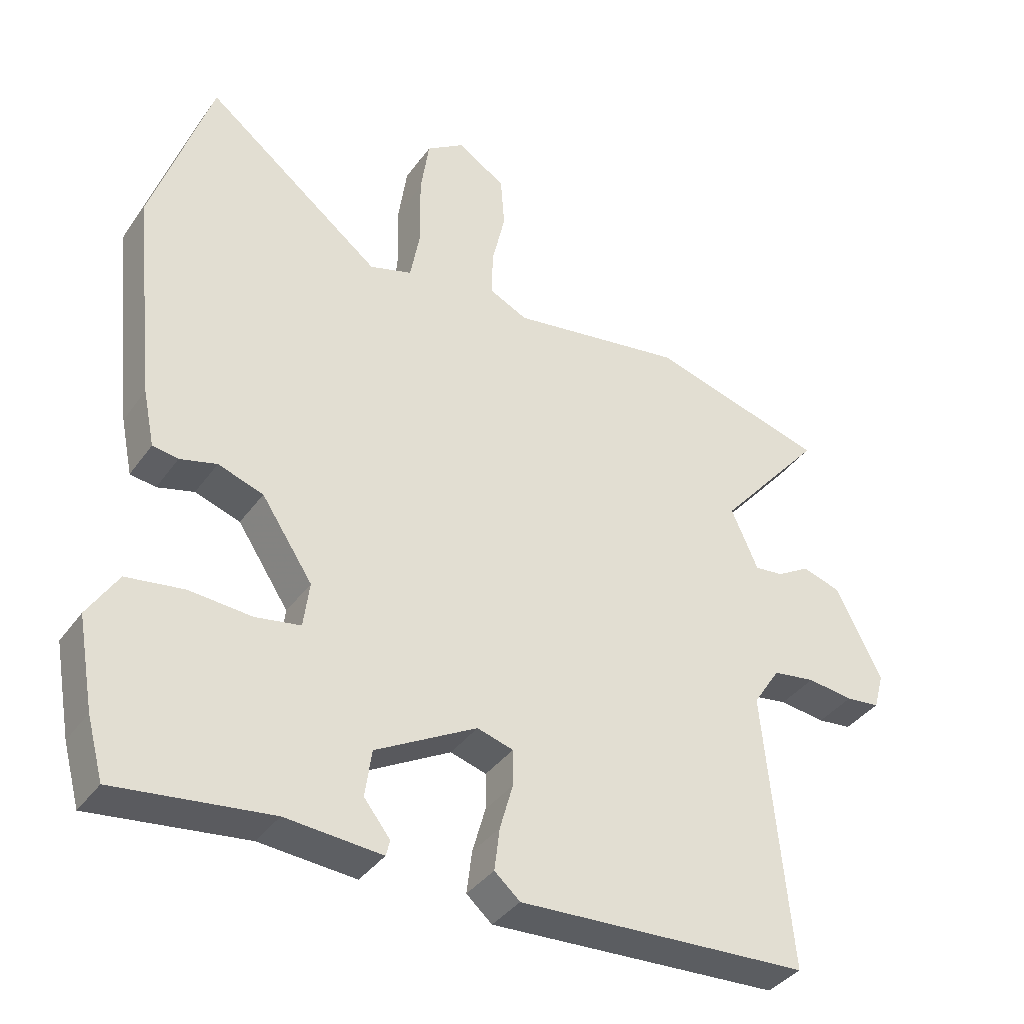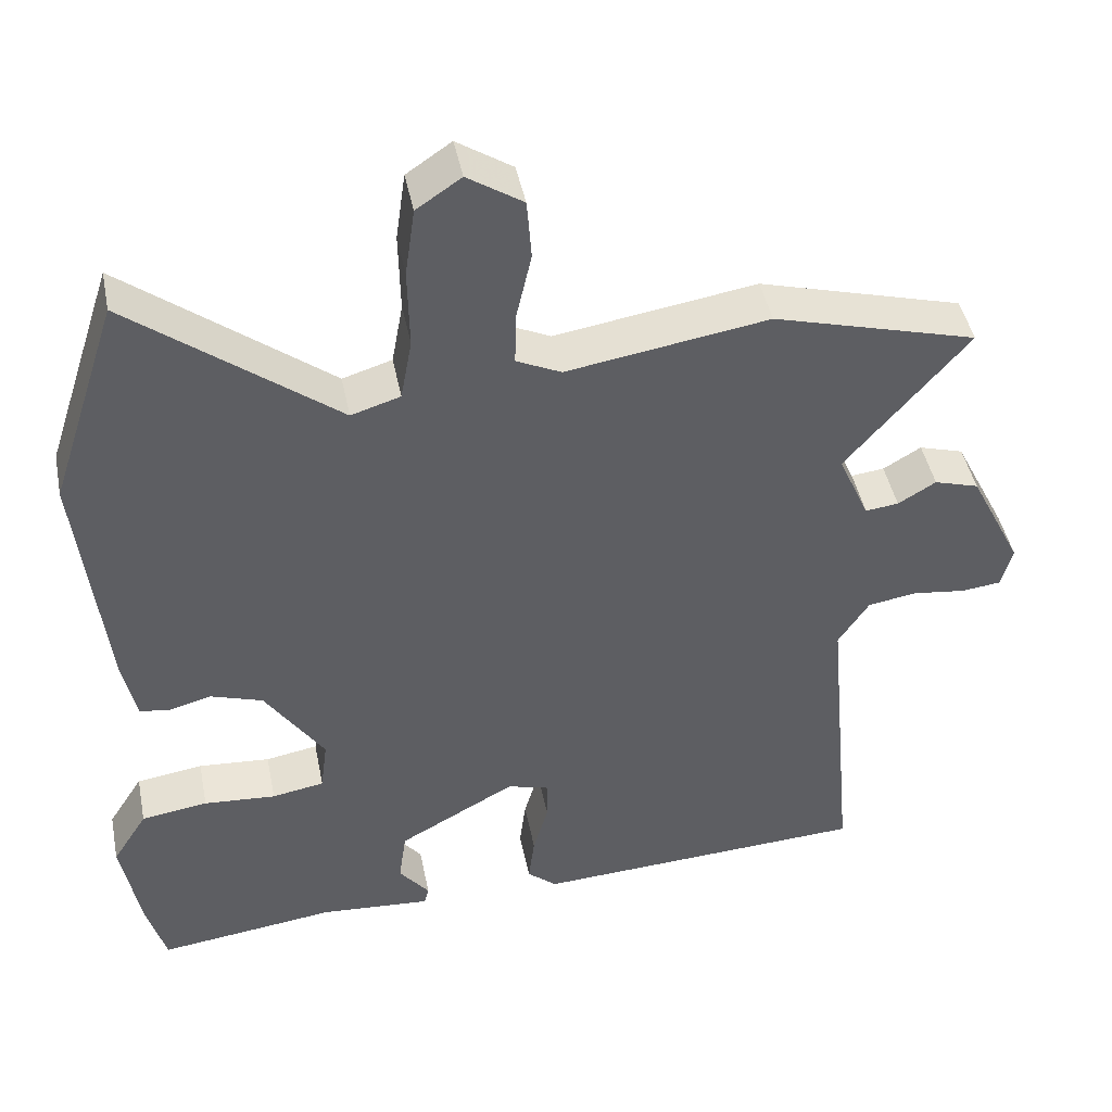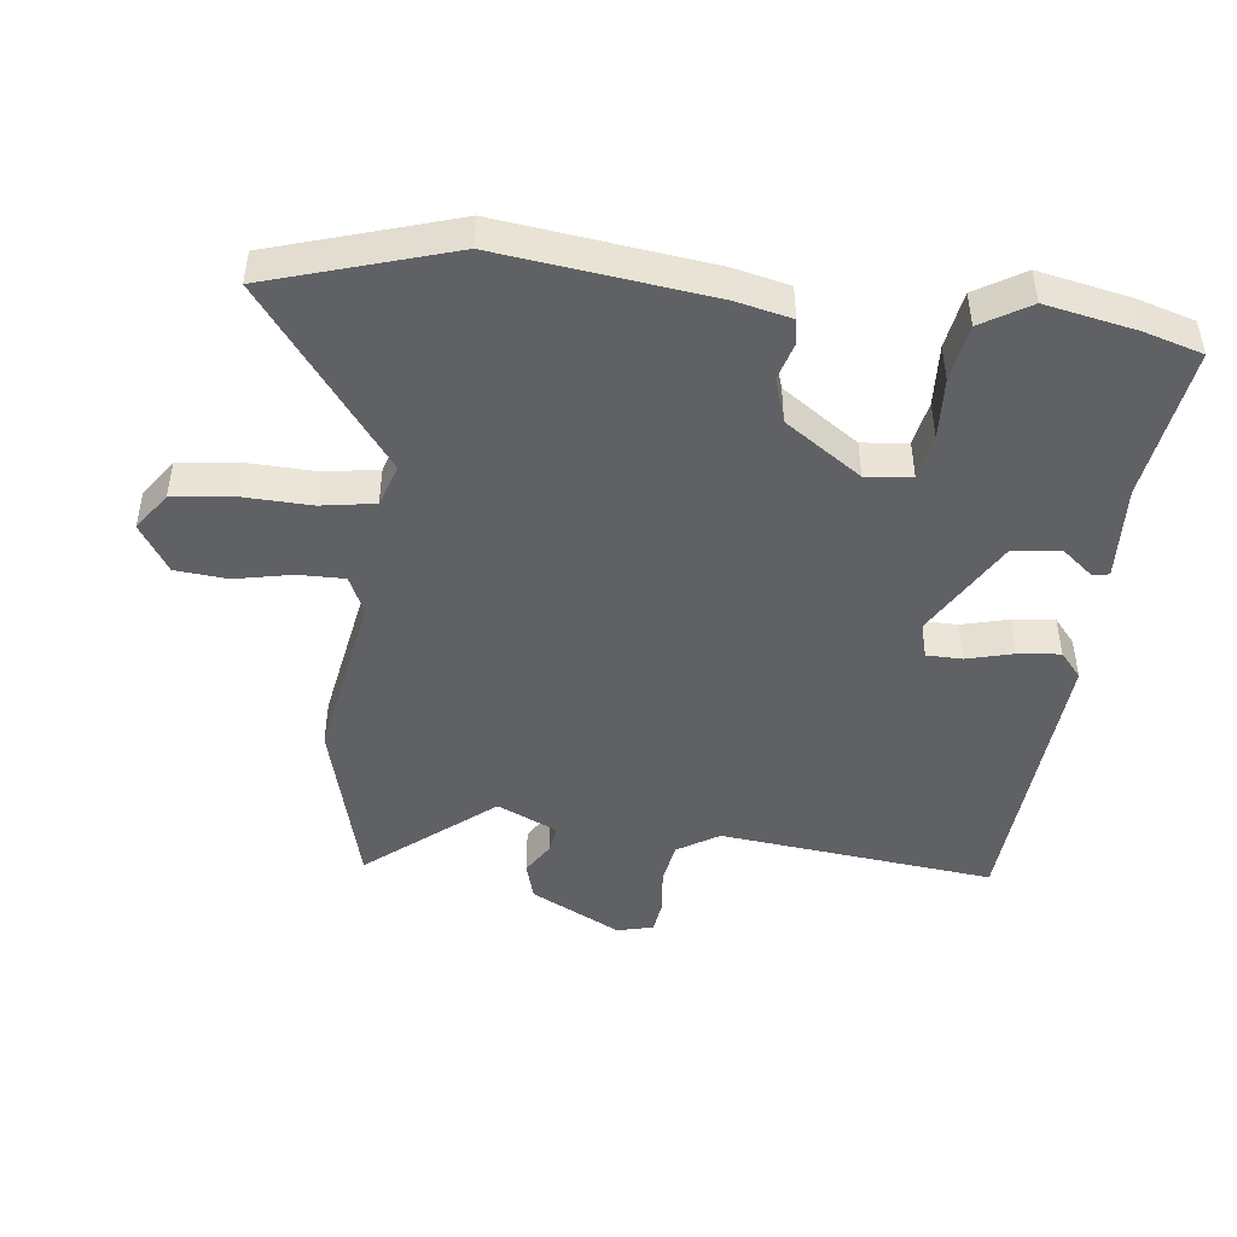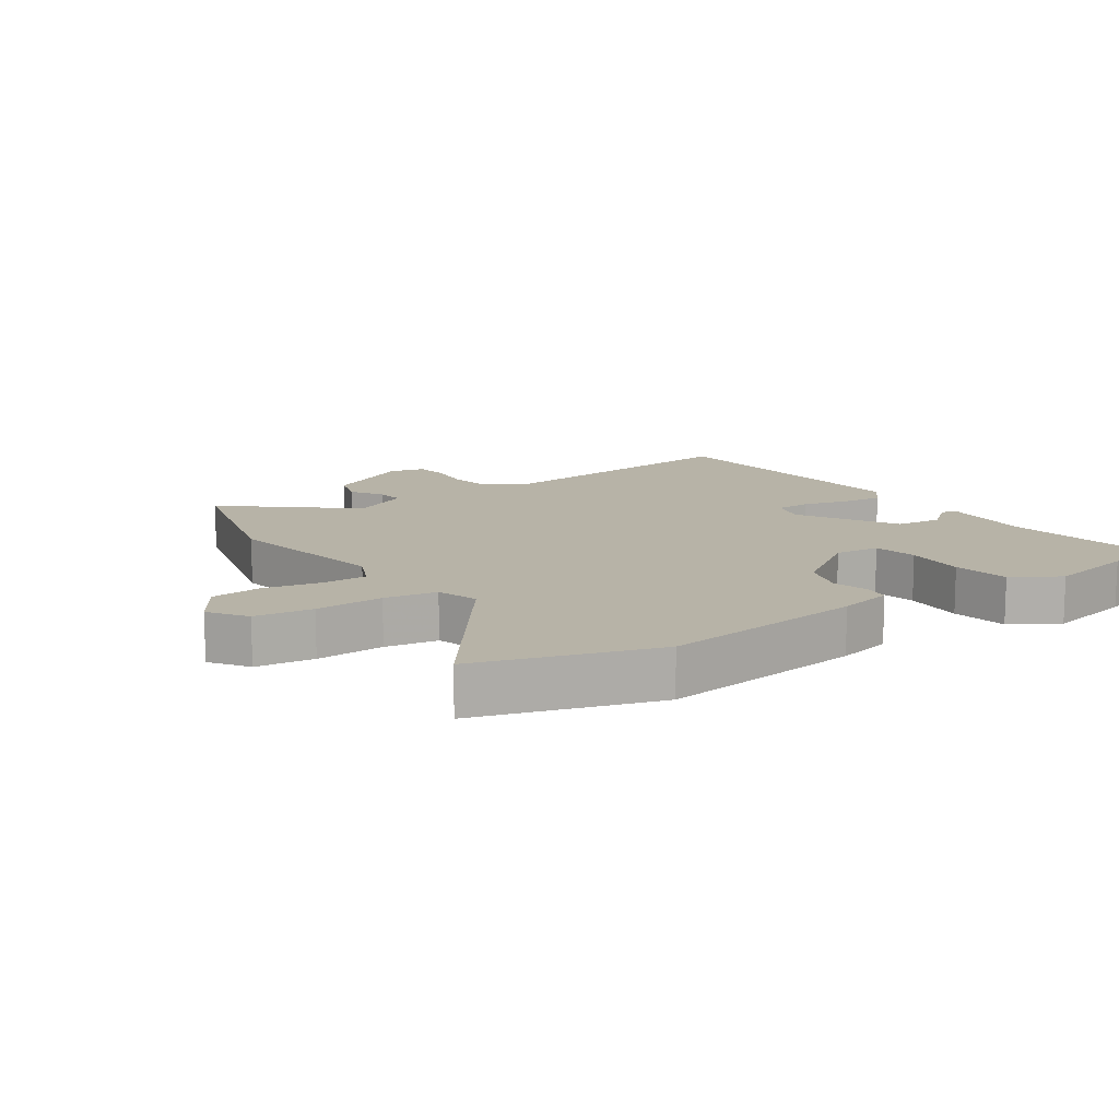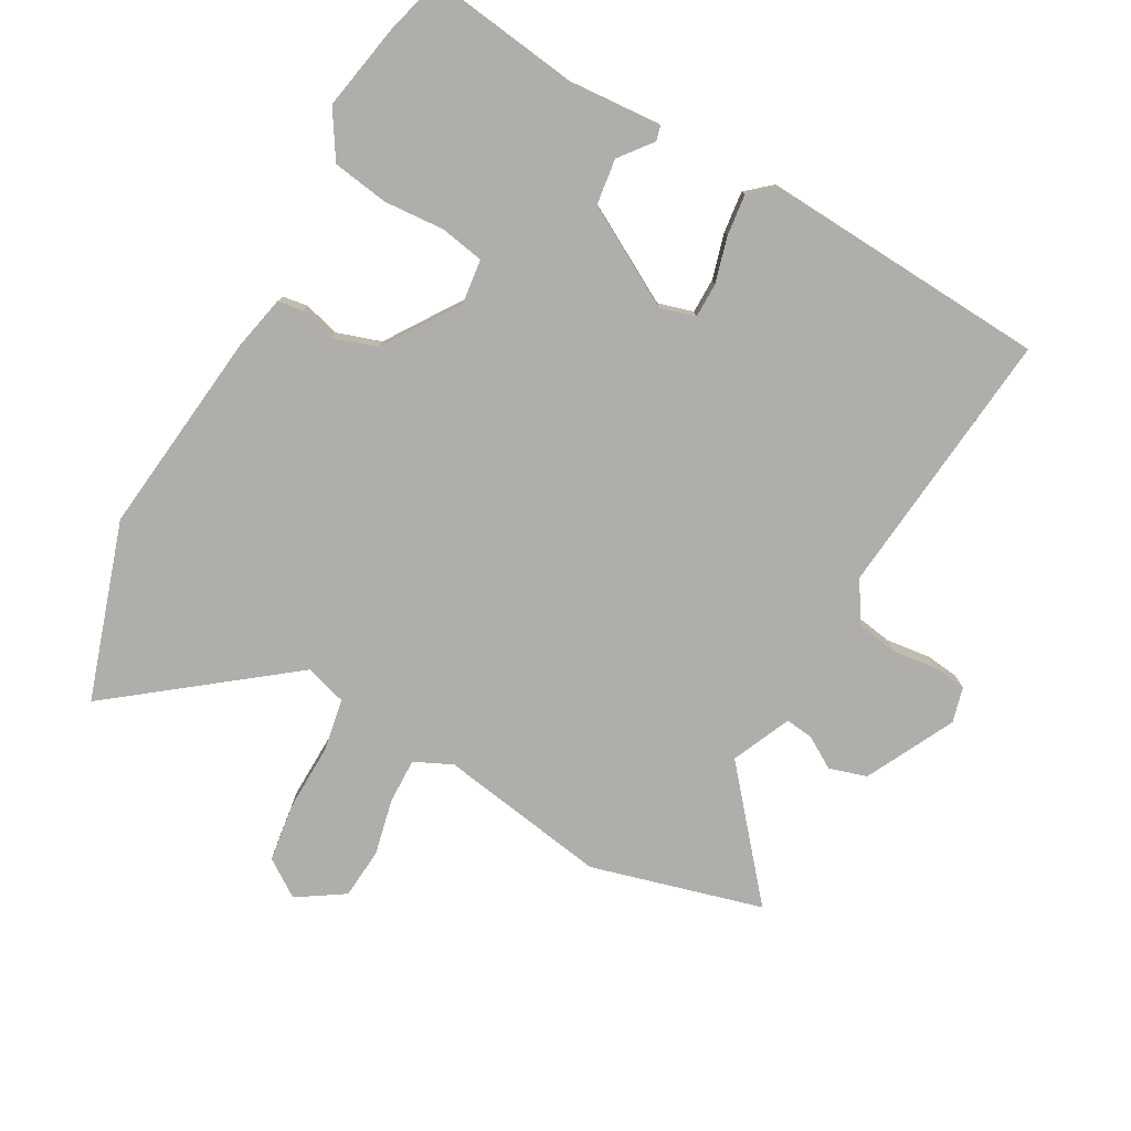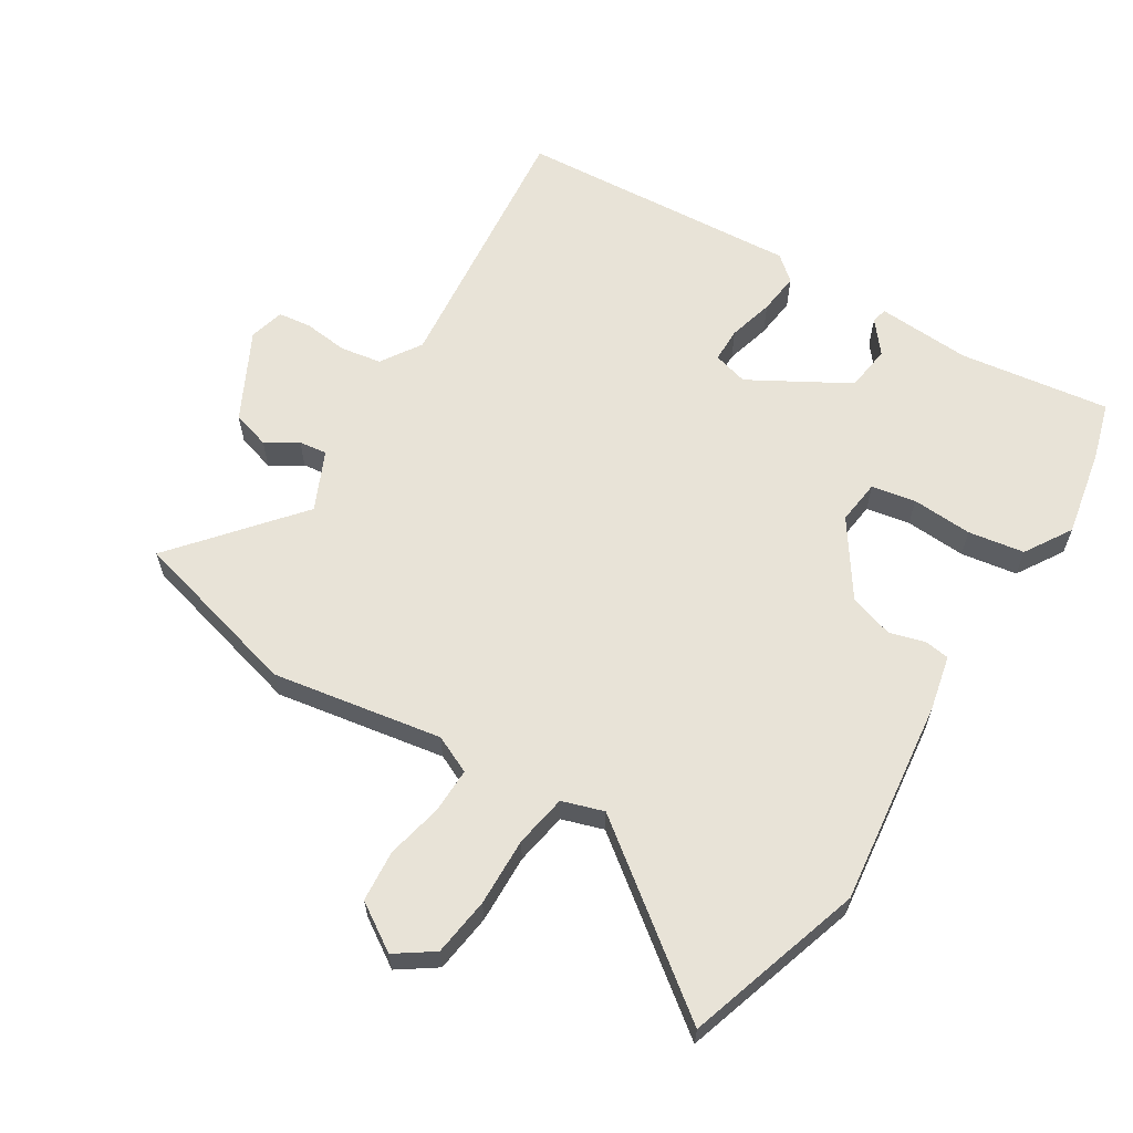
<metadata>
{"format":"obj","ext":"obj","renderer":"f3d","projection":"perspective","resolution":1024,"background":"white","views":[{"elev":-37.9,"azim":148.5,"up":"+Z"},{"elev":44.8,"azim":168.7,"up":"+Z"},{"elev":-46.3,"azim":82.3,"up":"+Y"},{"elev":12.6,"azim":54.7,"up":"+Y"},{"elev":-77.8,"azim":150.6,"up":"+Y"},{"elev":61.8,"azim":31.2,"up":"+Y"}]}
</metadata>
<code>
v -0.532 0.07 -0.491
v -0.492 0.07 -0.067
v -0.533 0.07 -0.004
v -0.598 0.07 0.006
v -0.668 0.07 -0.003
v -0.72 0.07 0.003
v -0.735 0.07 0.058
v -0.665 0.07 0.198
v -0.606 0.07 0.216
v -0.556 0.07 0.186
v -0.512 0.07 0.181
v -0.471 0.07 0.274
v -0.632 0.07 0.463
v -0.363 0.07 0.538
v -0.097 0.07 0.496
v -0.038 0.07 0.524
v -0.04 0.07 0.595
v -0.06 0.07 0.683
v -0.054 0.07 0.763
v 0.019 0.07 0.811
v 0.078 0.07 0.771
v 0.091 0.07 0.68
v 0.089 0.07 0.573
v 0.104 0.07 0.491
v 0.169 0.07 0.471
v 0.44 0.07 0.682
v 0.531 0.07 0.405
v 0.496 0.07 0.082
v 0.478 0.07 -0.004
v 0.439 0.07 -0.01
v 0.383 0.07 0.005
v 0.314 0.07 -0.018
v 0.236 0.07 -0.136
v 0.245 0.07 -0.206
v 0.314 0.07 -0.218
v 0.409 0.07 -0.211
v 0.497 0.07 -0.224
v 0.543 0.07 -0.297
v 0.518 0.07 -0.435
v 0.493 0.07 -0.526
v 0.257 0.07 -0.496
v 0.11 0.07 -0.507
v 0.104 0.07 -0.483
v 0.144 0.07 -0.432
v 0.134 0.07 -0.36
v -0.021 0.07 -0.274
v -0.076 0.07 -0.29
v -0.076 0.07 -0.345
v -0.056 0.07 -0.416
v -0.048 0.07 -0.481
v -0.087 0.07 -0.515
v -0.532 0 -0.491
v -0.492 0 -0.067
v -0.533 0 -0.004
v -0.598 0 0.006
v -0.668 0 -0.003
v -0.72 0 0.003
v -0.735 0 0.058
v -0.665 0 0.198
v -0.606 0 0.216
v -0.556 0 0.186
v -0.512 0 0.181
v -0.471 0 0.274
v -0.632 0 0.463
v -0.363 0 0.538
v -0.097 0 0.496
v -0.038 0 0.524
v -0.04 0 0.595
v -0.06 0 0.683
v -0.054 0 0.763
v 0.019 0 0.811
v 0.078 0 0.771
v 0.091 0 0.68
v 0.089 0 0.573
v 0.104 0 0.491
v 0.169 0 0.471
v 0.44 0 0.682
v 0.531 0 0.405
v 0.496 0 0.082
v 0.478 0 -0.004
v 0.439 0 -0.01
v 0.383 0 0.005
v 0.314 0 -0.018
v 0.236 0 -0.136
v 0.245 0 -0.206
v 0.314 0 -0.218
v 0.409 0 -0.211
v 0.497 0 -0.224
v 0.543 0 -0.297
v 0.518 0 -0.435
v 0.493 0 -0.526
v 0.257 0 -0.496
v 0.11 0 -0.507
v 0.104 0 -0.483
v 0.144 0 -0.432
v 0.134 0 -0.36
v -0.021 0 -0.274
v -0.076 0 -0.29
v -0.076 0 -0.345
v -0.056 0 -0.416
v -0.048 0 -0.481
v -0.087 0 -0.515
f 48 49 50 51
f 47 48 51 1
f 41 42 43 44
f 41 44 45
f 40 41 45
f 39 40 45 46
f 35 36 37 38
f 34 35 38 39
f 28 29 30 31
f 28 31 32
f 25 26 27 28
f 24 25 28 32
f 20 21 22 23
f 20 23 24
f 17 18 19 20
f 16 17 20 24
f 15 16 24 32
f 12 13 14 15
f 11 12 15 32
f 7 8 9 10
f 4 5 6 7
f 3 4 7 10
f 2 3 10 11
f 47 1 2
f 46 47 2 11
f 34 39 46 11
f 33 34 11
f 11 32 33
f 102 101 100 99
f 52 102 99 98
f 95 94 93 92
f 96 95 92
f 96 92 91
f 97 96 91 90
f 89 88 87 86
f 90 89 86 85
f 82 81 80 79
f 83 82 79
f 79 78 77 76
f 83 79 76 75
f 74 73 72 71
f 75 74 71
f 71 70 69 68
f 75 71 68 67
f 83 75 67 66
f 66 65 64 63
f 83 66 63 62
f 61 60 59 58
f 58 57 56 55
f 61 58 55 54
f 62 61 54 53
f 53 52 98
f 62 53 98 97
f 62 97 90 85
f 62 85 84
f 84 83 62
f 1 52 53 2
f 2 53 54 3
f 3 54 55 4
f 4 55 56 5
f 5 56 57 6
f 6 57 58 7
f 7 58 59 8
f 8 59 60 9
f 9 60 61 10
f 10 61 62 11
f 11 62 63 12
f 12 63 64 13
f 13 64 65 14
f 14 65 66 15
f 15 66 67 16
f 16 67 68 17
f 17 68 69 18
f 18 69 70 19
f 19 70 71 20
f 20 71 72 21
f 21 72 73 22
f 22 73 74 23
f 23 74 75 24
f 24 75 76 25
f 25 76 77 26
f 26 77 78 27
f 27 78 79 28
f 28 79 80 29
f 29 80 81 30
f 30 81 82 31
f 31 82 83 32
f 32 83 84 33
f 33 84 85 34
f 34 85 86 35
f 35 86 87 36
f 36 87 88 37
f 37 88 89 38
f 38 89 90 39
f 39 90 91 40
f 40 91 92 41
f 41 92 93 42
f 42 93 94 43
f 43 94 95 44
f 44 95 96 45
f 45 96 97 46
f 46 97 98 47
f 47 98 99 48
f 48 99 100 49
f 49 100 101 50
f 50 101 102 51
f 51 102 52 1

</code>
